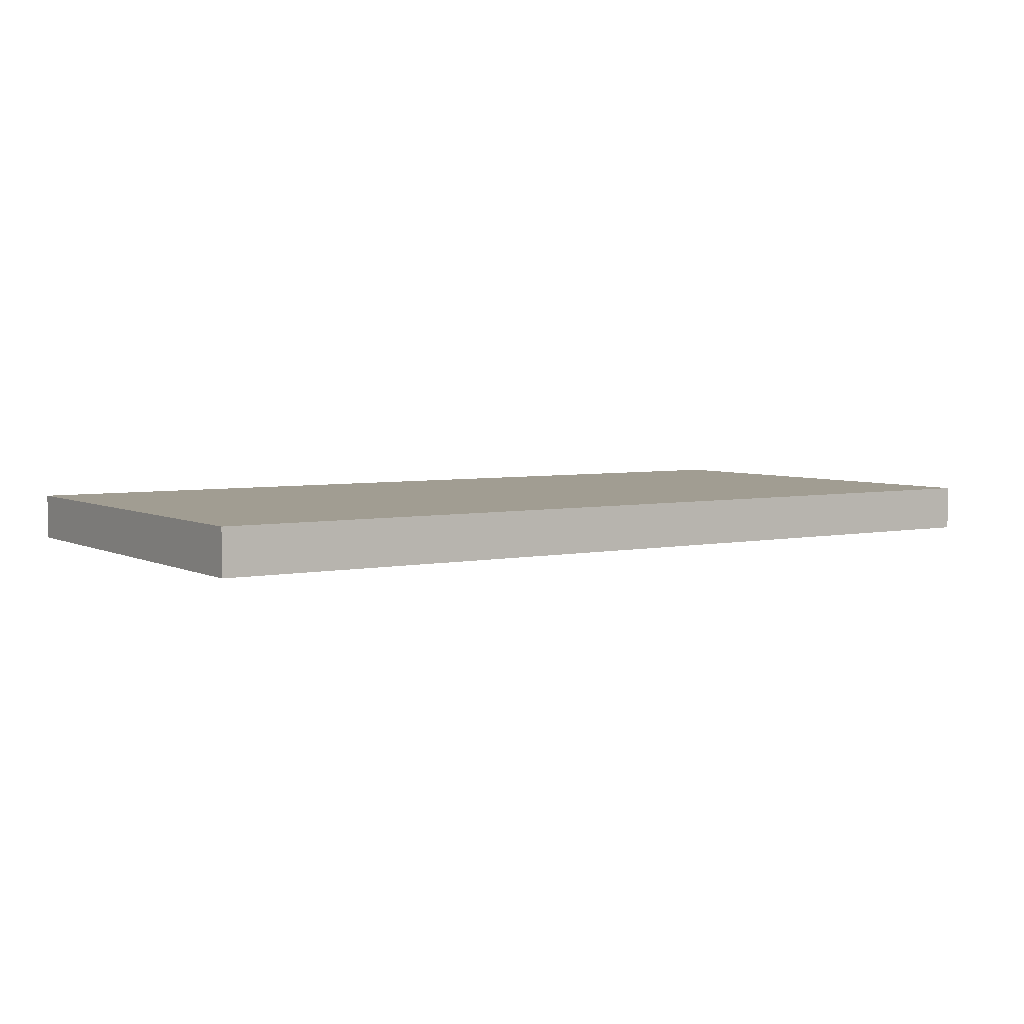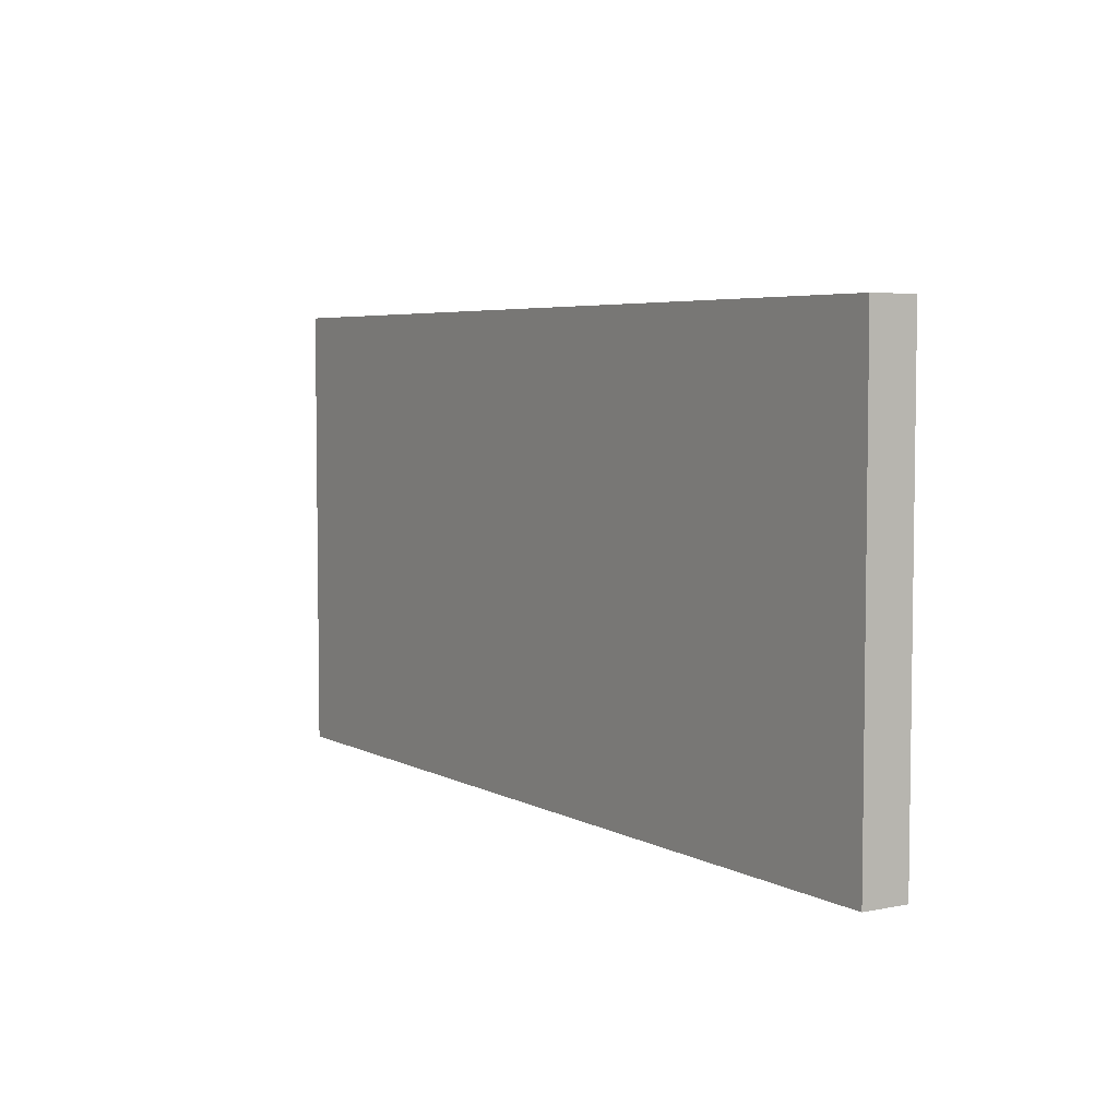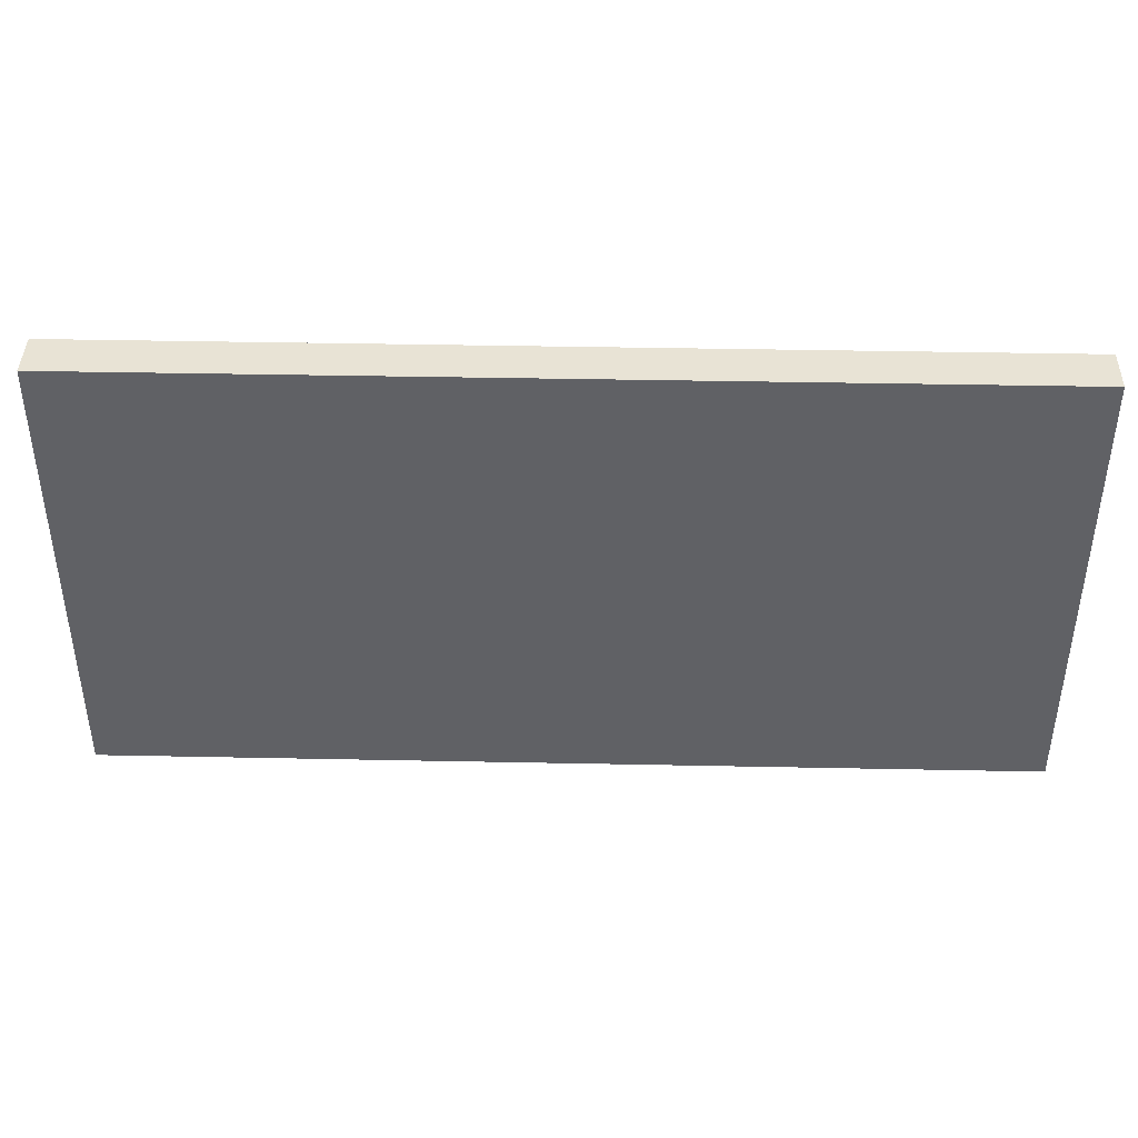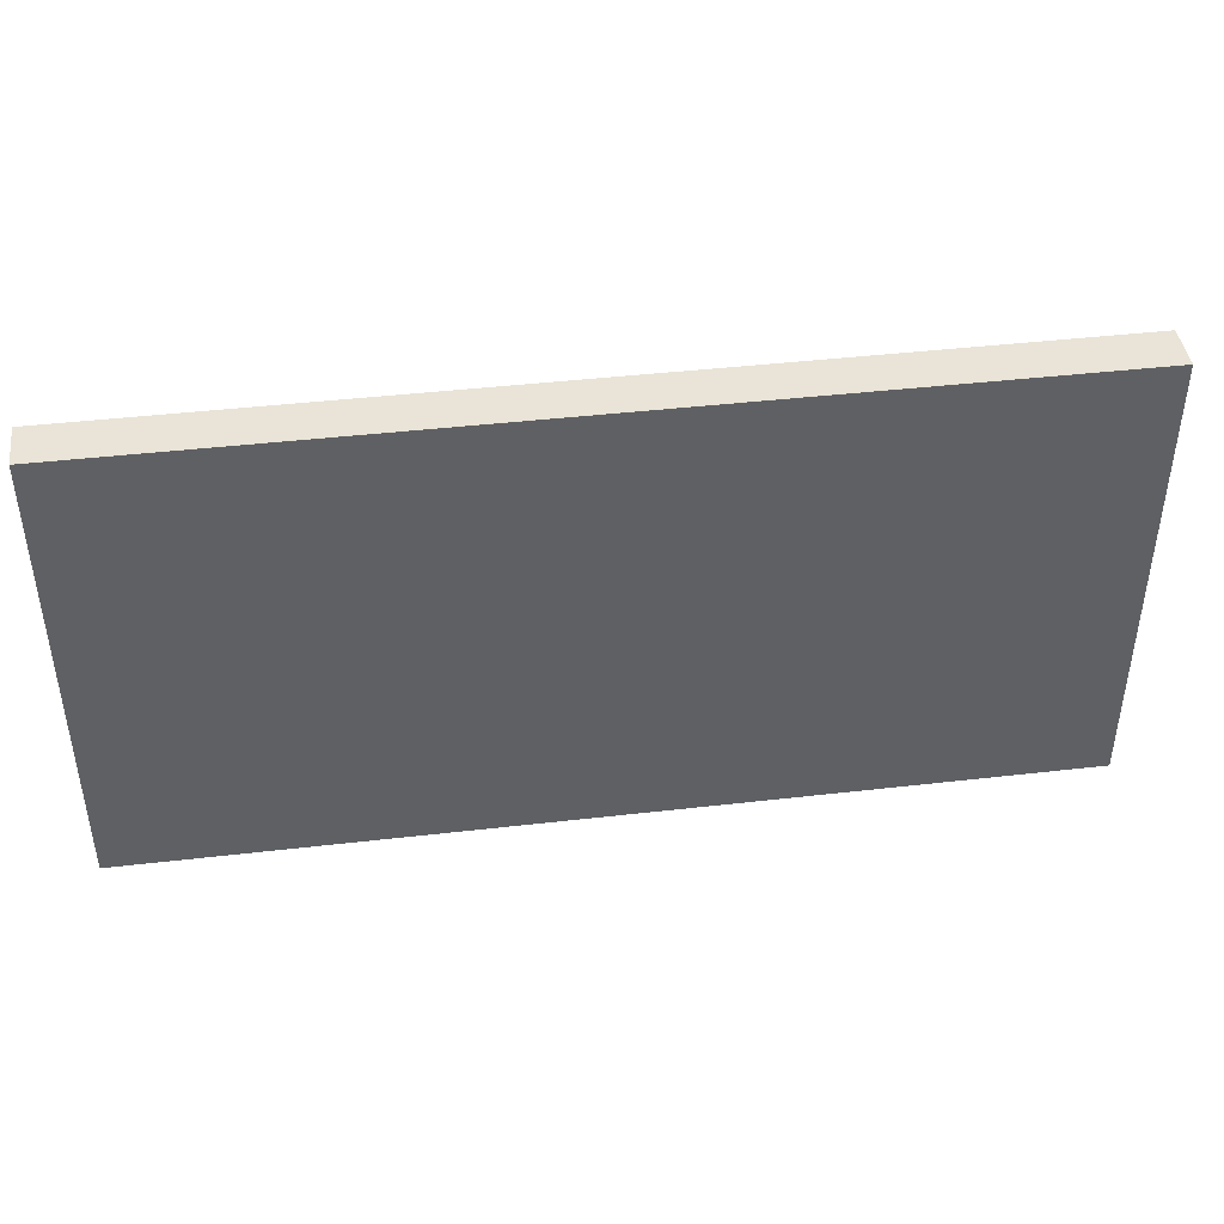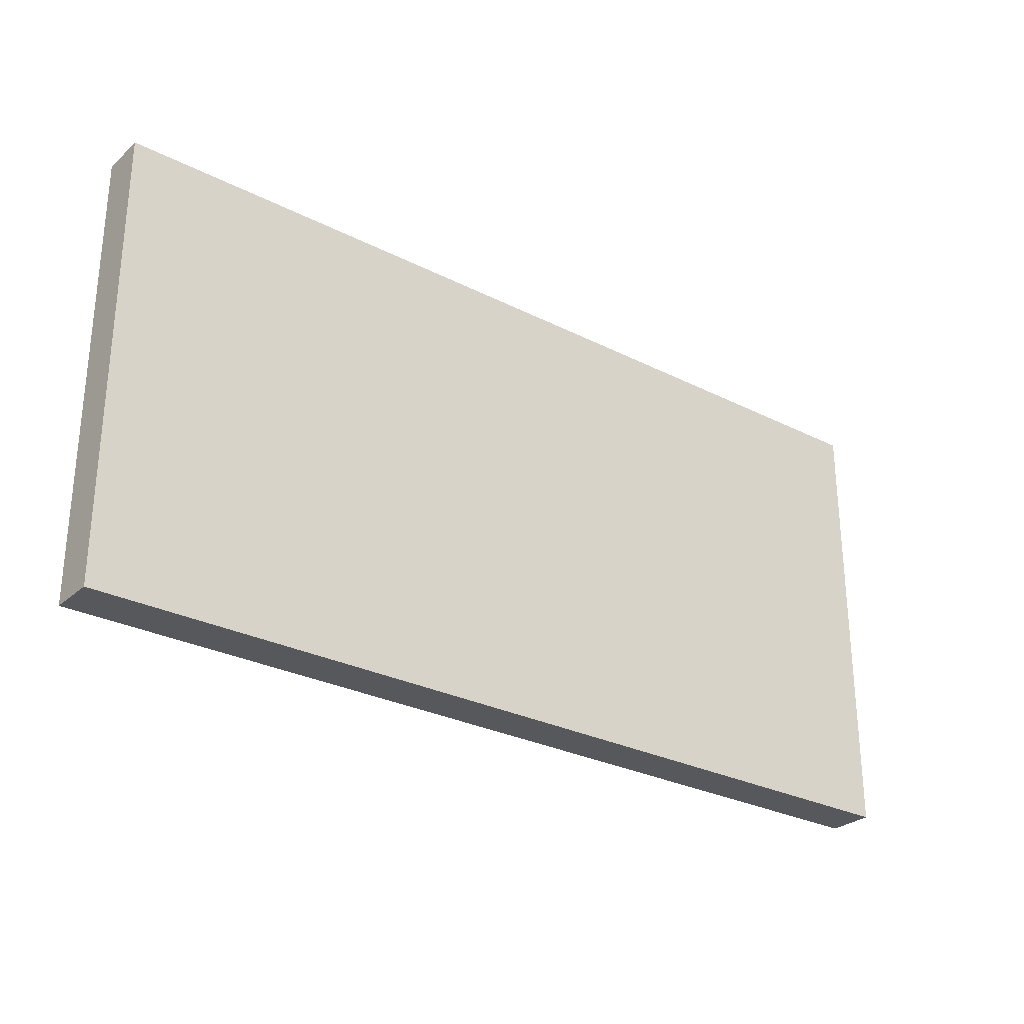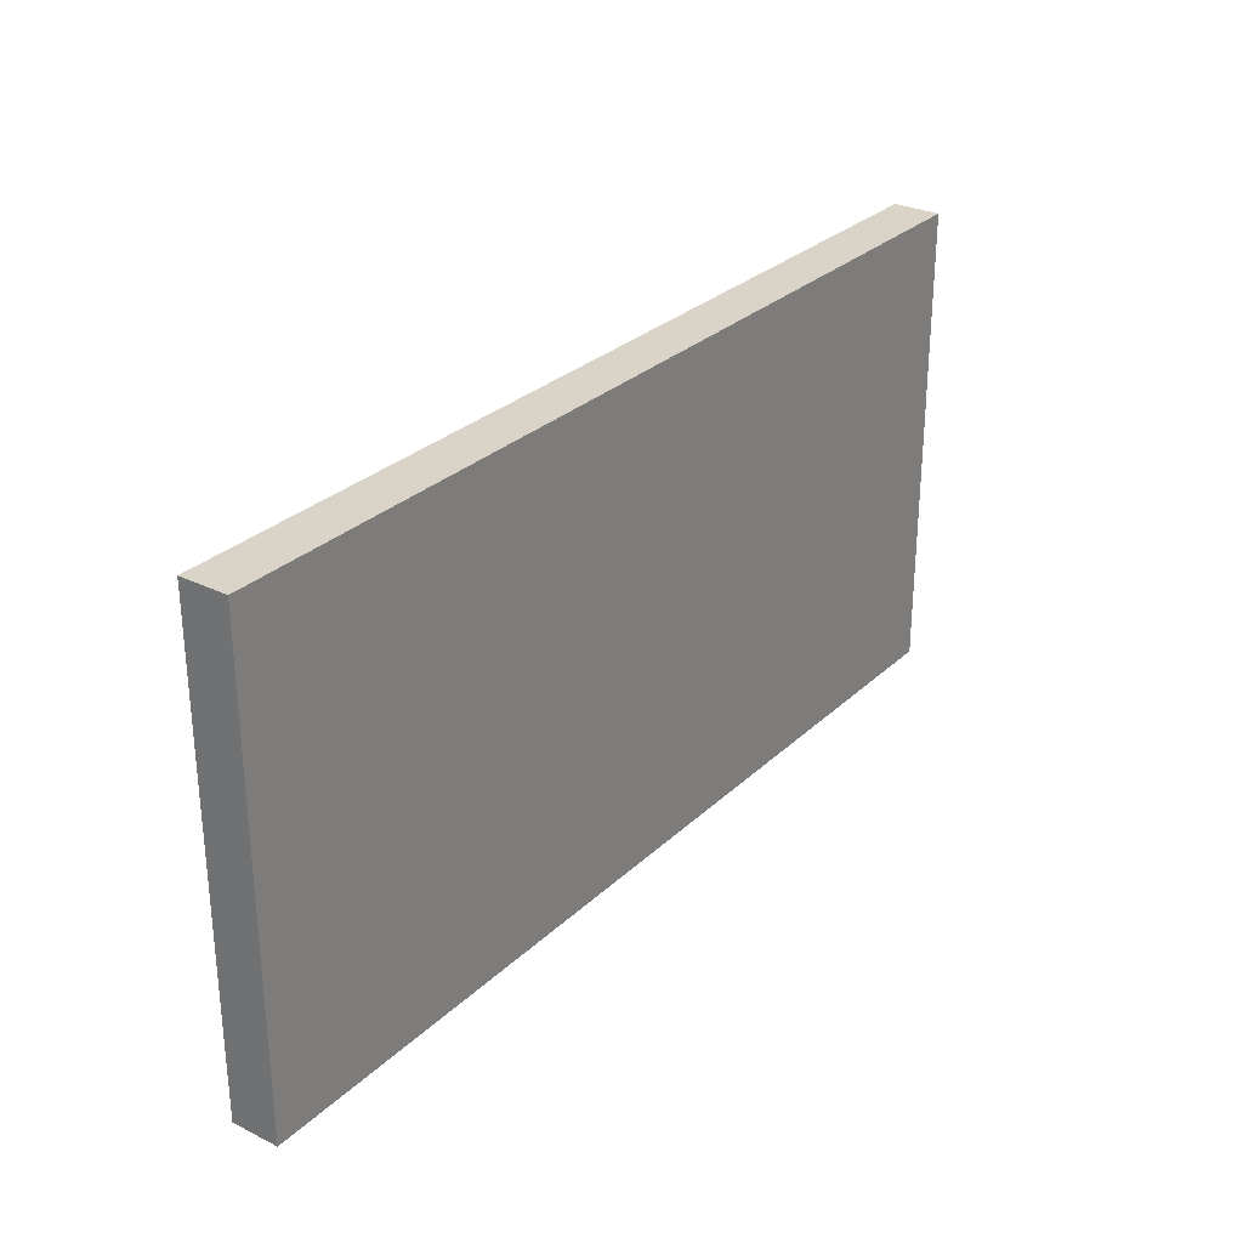
<metadata>
{"format":"obj","ext":"obj","renderer":"f3d","projection":"perspective","resolution":1024,"background":"white","views":[{"elev":4.6,"azim":146.4,"up":"+Y"},{"elev":5.0,"azim":57.7,"up":"+Z"},{"elev":41.2,"azim":-178.6,"up":"+Z"},{"elev":42.9,"azim":172.2,"up":"+Z"},{"elev":-28.3,"azim":-37.5,"up":"+Z"},{"elev":28.7,"azim":-53.8,"up":"+Z"}]}
</metadata>
<code>
o Segment 5
g Segment 5
v 12 0 1
v -8 0 1
v 12 1 1
v -8 1 1
v -8 0 0
v -8 0 -8
v -8 1 0
v -8 1 -8
v -8 0 -9
v 12 0 -9
v -8 1 -9
v 12 1 -9
v 12 0 -8
v 12 0 0
v 12 1 -8
v 12 1 0
v 12 1 0
v -8 1 0
v 12 1 -8
v -8 1 -8
v 12 0 -8
v -8 0 -8
v 12 0 0
v -8 0 0
v 12 0 0
v -8 0 0
v 12 0 1
v -8 0 1
v 12 1 0
v 12 0 0
v 12 1 1
v 12 0 1
v -8 0 0
v -8 1 0
v -8 0 1
v -8 1 1
v -8 1 0
v 12 1 0
v -8 1 1
v 12 1 1
v -8 0 -8
v 12 0 -8
v -8 0 -9
v 12 0 -9
v -8 1 -8
v -8 0 -8
v -8 1 -9
v -8 0 -9
v 12 0 -8
v 12 1 -8
v 12 0 -9
v 12 1 -9
v 12 1 -8
v -8 1 -8
v 12 1 -9
v -8 1 -9
g Segment 5_0
f 3 4 2 1
f 11 12 10 9
f 27 28 26 25
f 31 32 30 29
f 35 36 34 33
f 39 40 38 37
f 43 44 42 41
f 47 48 46 45
f 51 52 50 49
f 55 56 54 53
g Segment 5_1
f 7 8 6 5
f 15 16 14 13
f 23 24 22 21
g Segment 5_2
f 19 20 18 17

</code>
